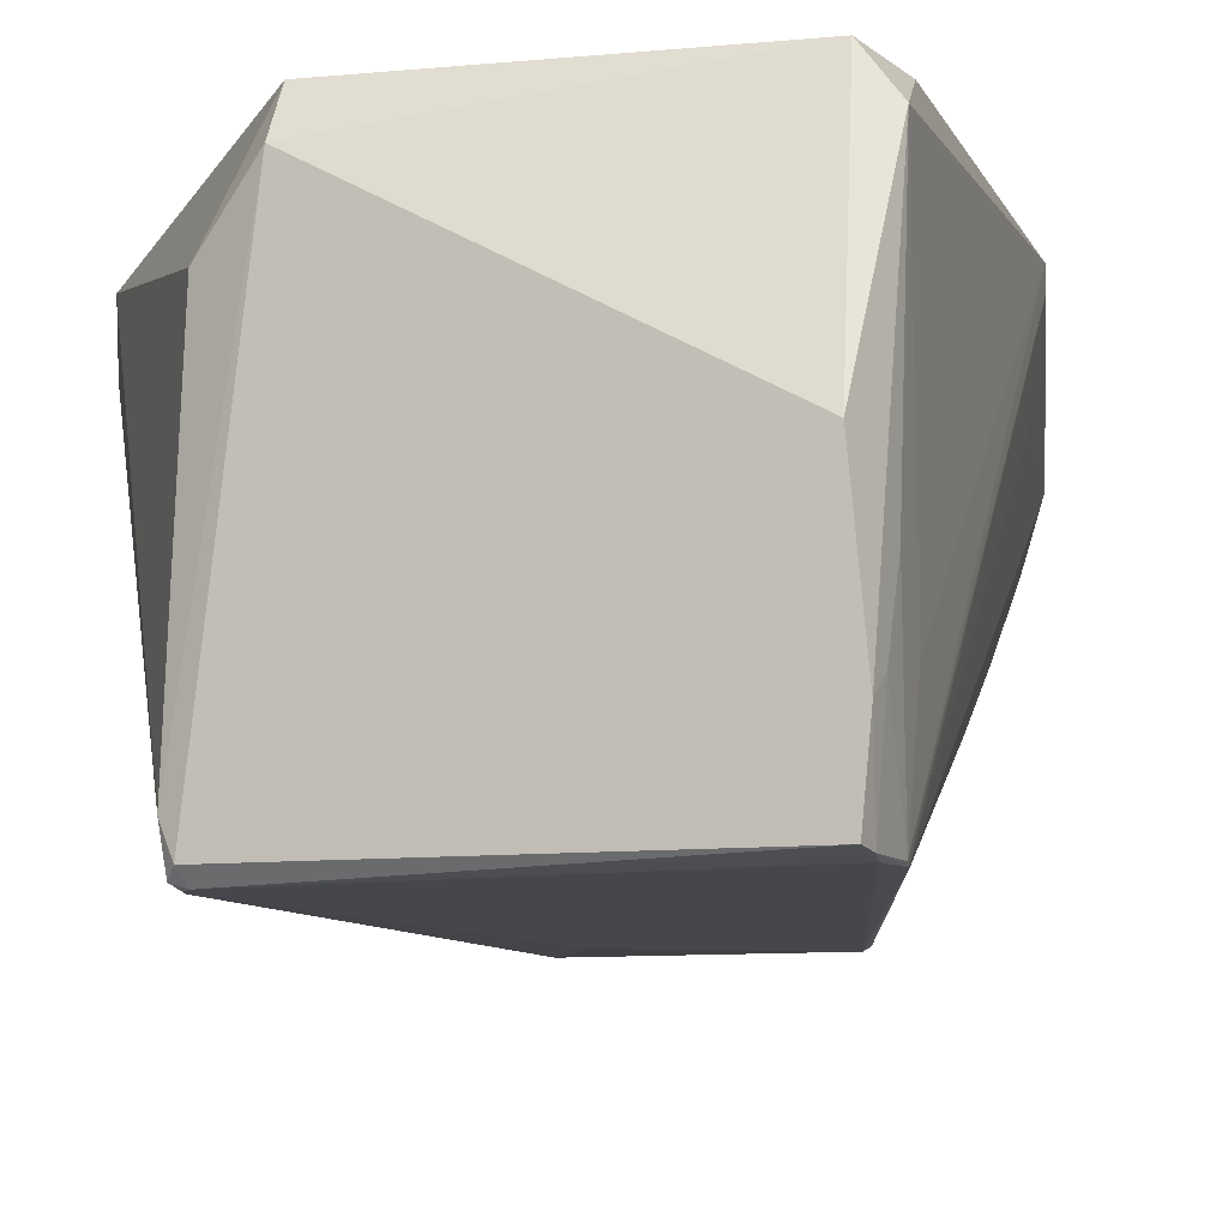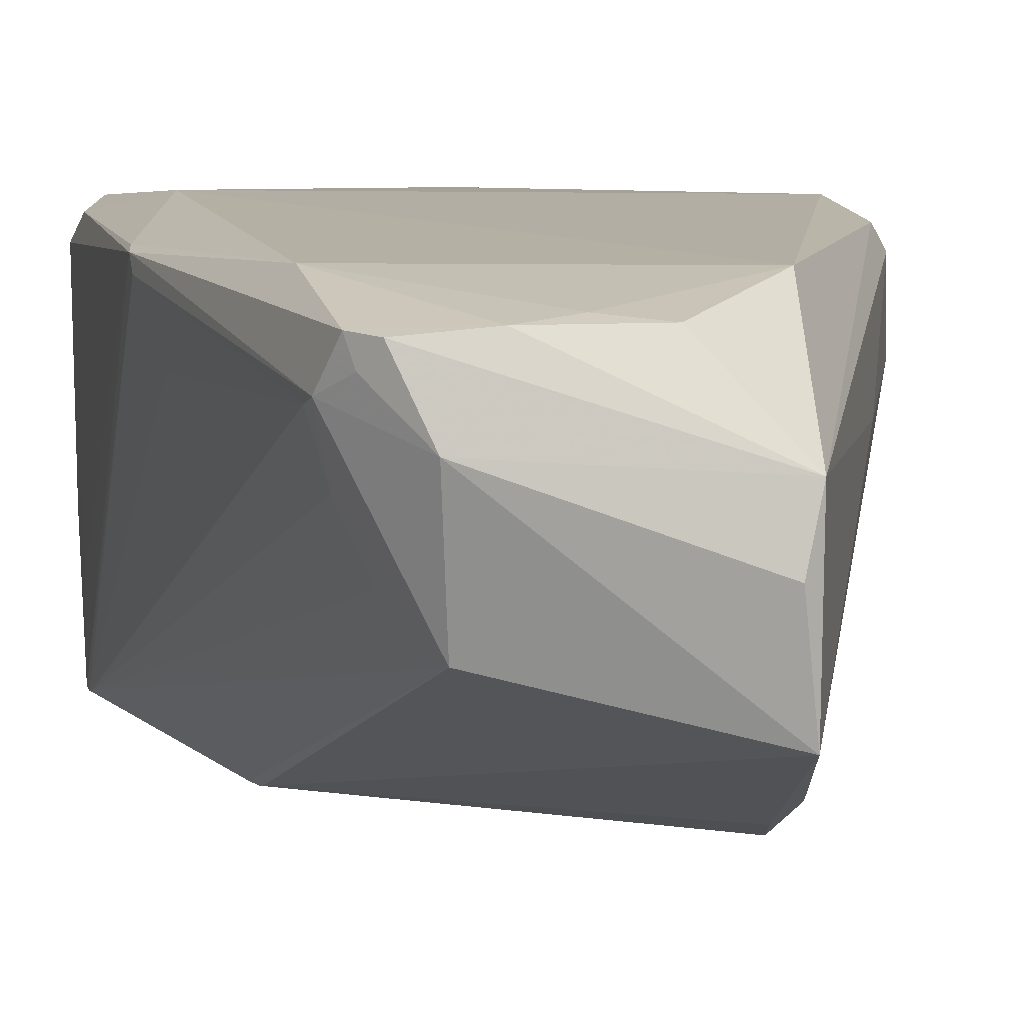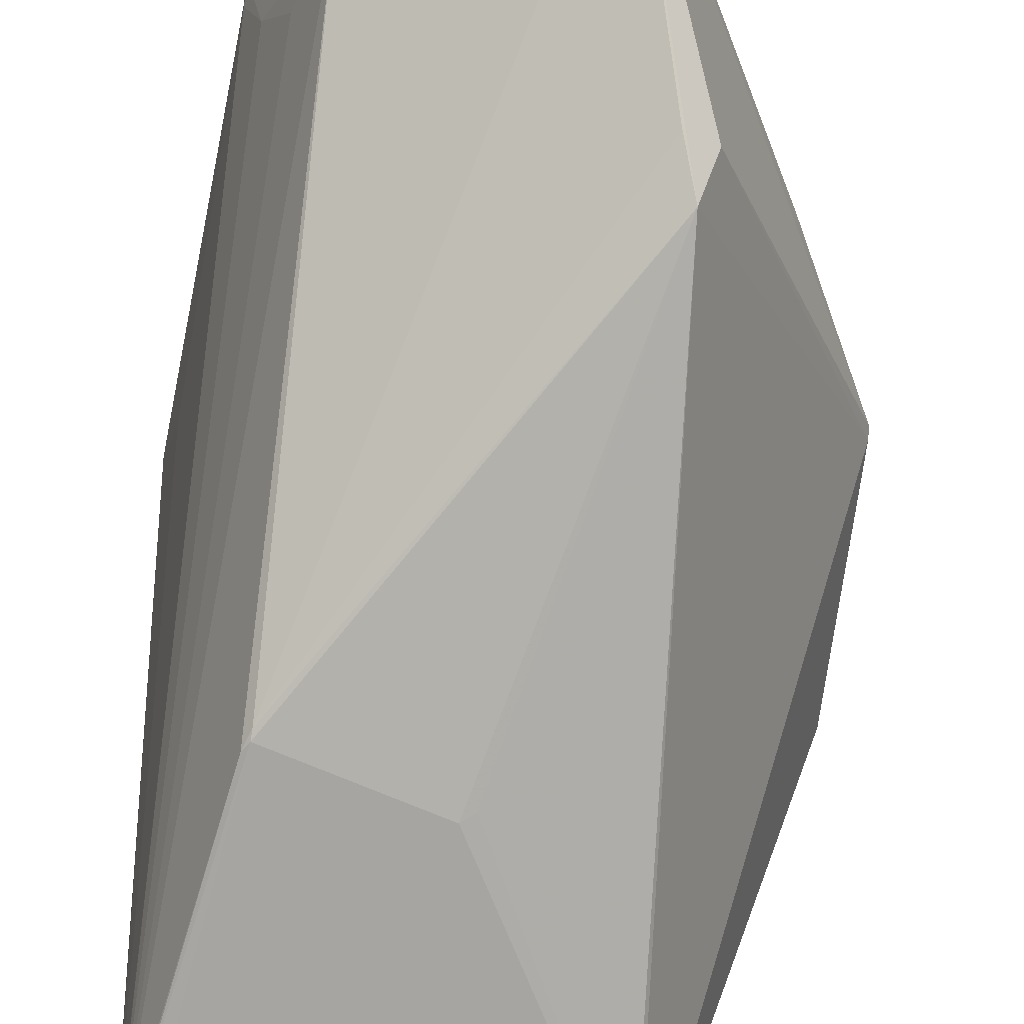
<metadata>
{"format":"obj","ext":"obj","renderer":"f3d","projection":"perspective","resolution":1024,"background":"white","views":[{"elev":-11.0,"azim":-171.8,"up":"+Z"},{"elev":10.2,"azim":-20.0,"up":"+Z"},{"elev":-73.6,"azim":-9.0,"up":"+Z"}]}
</metadata>
<code>
v -0.3511 0.116 0.09642
v -0.2841 -0.5267 0.1047
v -0.2423 0.8123 -0.4899
v 0.04226 0.2633 -0.4899
v -0.2674 0.7454 -0.4871
v -0.2674 0.7186 -0.4871
v 0.2682 0.6784 -0.4926
v -0.326 -0.4463 0.04388
v -0.2506 0.8257 -0.3848
v -0.3092 -0.4865 0.1075
v -0.2674 0.7721 -0.2659
v -0.1921 0.2232 -0.4926
v -0.3511 0.1294 0.1185
v -0.2423 0.8391 -0.4871
v -0.2506 0.8123 -0.4899
v -0.2506 0.7855 -0.4926
v -0.3009 -0.4195 -0.05015
v -0.2339 0.8391 -0.1884
v 0.03389 -0.7543 -0.2437
v 0.1343 -0.4329 -0.3986
v -0.2004 0.2365 -0.4899
v -0.2757 0.7454 0.06877
v 0.1594 -0.366 -0.429
v -0.2757 0.7052 -0.335
v 0.02552 0.2767 -0.4926
v -0.2674 0.732 -0.4899
v -0.2674 -0.4463 -0.1359
v 0.2682 0.6918 -0.4926
v -0.3343 0.0491 0.002395
v -0.2757 0.665 0.113
v -0.259 0.7989 -0.3599
v -0.326 -0.4195 0.03281
v -0.2506 -0.5802 0.00516
v -0.3009 -0.4999 0.07153
v -0.1921 0.2098 -0.4899
v 0.2598 0.7052 -0.4926
v -0.2339 -0.5534 -0.1884
v -0.3092 0.4307 -0.1953
v 0.1552 0.4709 -0.4912
v -0.3385 -0.1651 0.07015
v -0.2967 -0.5066 0.1061
v -0.3176 -0.4664 0.07568
v -0.2674 0.7587 -0.3765
v -0.259 0.7989 -0.3253
v 0.03807 0.4508 -0.4926
v -0.3511 0.1227 0.1075
v -0.3092 0.4374 -0.1843
v -0.3385 -0.1584 0.08121
v -0.3301 -0.1785 0.113
v -0.2423 0.8257 -0.4885
v -0.2465 0.8324 -0.4359
v -0.2465 0.8123 -0.4899
v -0.259 0.7788 -0.4885
v -0.2506 0.819 -0.4373
v -0.2465 0.8257 -0.4885
v -0.2465 0.7989 -0.4912
v -0.2213 0.5043 -0.4926
v -0.2506 0.7989 -0.4912
v -0.2841 0.1495 -0.2686
v -0.3134 -0.4329 -0.003136
v -0.2423 0.8324 -0.2866
v -0.2381 0.8391 -0.3378
v 0.0841 -0.5936 -0.3212
v -0.2339 0.4776 -0.4885
v -0.1962 0.2299 -0.4912
v -0.2632 0.7855 -0.158
v -0.2716 0.7587 -0.09854
v -0.3134 0.4374 0.09365
v -0.2548 0.7922 -0.05983
v 0.1008 -0.05133 -0.4594
v 0.2138 0.1562 -0.4608
v -0.01632 -0.07141 -0.4608
v 0.1469 -0.3995 -0.4138
v -0.2716 0.7253 -0.411
v -0.2716 0.7387 -0.3004
v -0.3134 0.4173 -0.1082
v -0.2757 0.7253 -0.1331
v 0.03389 0.27 -0.4912
v 0.1469 0.4776 -0.4926
v -0.08327 0.2499 -0.4926
v 0.09247 -0.04463 -0.4608
v -0.3092 0.424 -0.1967
v -0.2674 0.7387 -0.4885
v -0.2674 0.7253 -0.4885
v -0.2297 0.4776 -0.4912
v -0.259 0.7587 -0.4912
v -0.2339 0.4843 -0.4899
v -0.2674 0.1361 -0.3115
v -0.2841 -0.4329 -0.09301
v 0.2682 0.6851 -0.4926
v 0.03807 0.4575 -0.4926
v -0.3427 0.08257 0.04941
v -0.3008 0.3905 -0.2437
v -0.3134 0.3972 0.1158
v -0.2757 0.7052 0.09089
v -0.2632 0.7721 -0.4235
v -0.2548 0.8123 -0.3723
v -0.2632 0.7855 -0.3129
v -0.2548 0.8056 -0.4249
v -0.3385 -0.1517 0.06462
v -0.2967 0.1495 -0.2271
v -0.326 -0.4329 0.03834
v -0.3134 -0.4195 -0.008667
v -0.2967 0.1562 -0.2285
v -0.3301 -0.1852 0.0176
v -0.2674 -0.5534 0.05494
v -0.2883 -0.5133 0.02452
v -0.2925 -0.5133 0.08812
v -0.3134 -0.4731 0.0577
v -0.305 -0.4932 0.08951
v -0.2757 -0.54 0.03835
v -0.1921 0.2165 -0.4912
v -0.07909 -0.2723 -0.3668
v -0.02887 -0.1116 -0.4442
v -0.1962 0.2232 -0.4899
v -0.01632 -0.0781 -0.4594
v 0.008783 0.7587 -0.4912
v 0.03389 0.4642 -0.4926
v 0.008783 0.7721 -0.4898
v 0.004599 0.7454 -0.4926
v 0.264 0.6985 -0.4926
v -0.2506 0.08257 -0.3378
v -0.2799 -0.4999 -0.07227
v -0.2674 -0.4865 -0.1193
v -0.1 -0.6539 -0.2161
v -0.2172 -0.1584 -0.3391
v -0.2506 -0.4999 -0.1621
v -0.2423 -0.5668 -0.09163
v -0.213 -0.1718 -0.3391
v -0.2841 -0.5267 0.1047
v 0.03389 -0.7543 -0.2437
v 0.04226 -0.7409 -0.003136
v -0.1837 -0.5668 0.1158
v -0.04143 -0.6204 0.1185
v -0.2506 -0.5802 0.00516
v 0.01715 -0.7543 -0.09163
v -0.2339 -0.5534 -0.1884
v -0.1209 -0.6338 0.05079
v -0.2339 -0.5467 0.1102
v -0.07072 -0.6539 0.05632
v 0.0004148 -0.6806 0.0577
v -0.1126 -0.5936 0.1172
v -0.2674 -0.5534 0.05494
v -0.1084 -0.6672 -0.1193
v -0.1042 -0.6605 0.001012
v 0.02552 -0.7543 -0.1677
v 0.0297 -0.7476 -0.04738
v -0.1167 -0.6672 -0.04323
v -0.1 -0.6539 -0.2161
v -0.2423 -0.5668 -0.09163
v -0.2757 0.7454 0.06877
v -0.2757 0.665 0.113
v -0.2339 0.732 0.1268
v -0.2757 0.7052 0.09089
v -0.2548 0.7387 0.0978
v -0.2548 0.6985 0.1199
v 0.2682 0.7052 -0.4899
v -0.2423 0.8391 -0.4871
v 0.2682 0.7186 -0.476
v 0.2766 0.7052 -0.4871
v 0.2598 0.7052 -0.4926
v 0.2682 0.7119 -0.4829
v 0.01297 0.7788 -0.4816
v 0.2724 0.7052 -0.4885
v 0.2724 0.7119 -0.4816
v 0.264 0.7052 -0.4912
v 0.008783 0.7721 -0.4898
v 0.264 0.7119 -0.4843
v -0.2841 -0.5267 0.1047
v 0.4356 0.116 0.1573
v -0.3092 -0.4865 0.1075
v -0.3511 0.1294 0.1185
v -0.1084 -0.5668 0.1241
v 0.3937 -0.09819 0.1462
v -0.3427 0.1562 0.1241
v 0.1259 -0.4865 0.149
v -0.2925 -0.2856 0.1462
v -0.2757 0.665 0.113
v -0.1837 -0.5668 0.1158
v -0.04143 -0.6204 0.1185
v -0.2339 0.3838 0.16
v 0.008783 0.3169 0.1573
v -0.2339 0.732 0.1268
v 0.2013 0.6918 0.1268
v -0.2967 -0.5066 0.1061
v -0.3301 -0.1785 0.113
v 0.4147 0.008927 0.1517
v -0.3469 0.1428 0.1213
v 0.2808 -0.1852 0.1531
v 0.008784 -0.5267 0.1365
v 0.2598 -0.2923 0.1476
v -0.3008 -0.3861 0.1268
v -0.3218 -0.0781 0.1324
v -0.2004 -0.4262 0.1351
v -0.3176 -0.06472 0.1351
v -0.08327 -0.3861 0.1476
v -0.3092 0.4106 0.1185
v -0.2339 -0.5467 0.1102
v -0.2465 -0.5267 0.1116
v -0.146 -0.5668 0.1199
v -0.2381 -0.4262 0.131
v -0.0749 -0.5936 0.1213
v 0.04226 -0.5534 0.1338
v -0.1126 -0.5936 0.1172
v 0.1008 0.2499 0.1586
v -0.2883 0.27 0.142
v -0.05398 -0.05133 0.1545
v -0.2632 0.0491 0.1531
v -0.2548 0.5244 0.1365
v 0.2222 0.2165 0.1573
v -0.1126 0.3504 0.1586
v -0.2548 0.6985 0.1199
v -0.2339 0.5579 0.1434
v 0.3184 0.4039 0.142
v -0.01632 0.5378 0.1434
v 0.105 0.5043 0.142
v -0.01632 0.7119 0.1268
v 0.1259 -0.4865 0.149
v 0.04226 -0.7409 -0.003136
v -0.04143 -0.6204 0.1185
v 0.0841 -0.6137 0.07291
v 0.04226 -0.5534 0.1338
v 0.0004148 -0.6806 0.0577
v 0.03389 -0.7543 -0.2437
v 0.04226 -0.7409 -0.003136
v 0.01715 -0.7543 -0.09163
v 0.03807 -0.7476 -0.1234
v 0.02552 -0.7543 -0.1677
v 0.0297 -0.7476 -0.04738
v 0.2682 0.7052 -0.4899
v 0.4356 0.1428 0.1075
v 0.4356 0.116 0.1573
v 0.4272 -0.07141 -0.005901
v 0.2682 0.6784 -0.4926
v 0.4272 -0.05802 -0.01696
v 0.4356 0.183 0.07153
v 0.1762 -0.4195 -0.382
v 0.4356 0.2901 -0.000371
v 0.03389 -0.7543 -0.2437
v 0.3937 -0.09819 0.1462
v 0.1259 -0.4865 0.149
v 0.1594 -0.366 -0.429
v 0.04226 -0.7409 -0.003136
v 0.4188 -0.0848 0.113
v 0.2849 0.7052 -0.4373
v 0.2682 0.6918 -0.4926
v 0.4356 0.3035 0.0743
v 0.3017 -0.299 -0.03079
v 0.2766 0.7052 -0.4871
v 0.2766 0.6784 -0.0142
v 0.2598 0.7052 -0.4926
v 0.4356 0.1294 0.1324
v 0.4314 0.03571 0.05079
v 0.4314 0.02232 0.07568
v 0.4272 -0.06472 -0.01143
v 0.4356 0.1629 0.08951
v 0.4356 0.1495 0.1144
v 0.4314 0.05579 0.03281
v 0.4314 0.06249 0.02728
v 0.3017 -0.2455 -0.194
v 0.3017 -0.2388 -0.1995
v 0.4314 0.116 -0.008667
v 0.4356 0.2365 0.03558
v 0.2305 -0.4128 -0.1248
v 0.105 -0.5869 -0.3129
v 0.2598 -0.2923 0.1476
v 0.2138 0.1562 -0.4608
v 0.2933 -0.212 -0.223
v 0.1678 -0.3928 -0.4055
v 0.03807 -0.7476 -0.1234
v 0.218 -0.4195 0.07153
v 0.0841 -0.6137 0.07291
v 0.4272 0.01562 0.1351
v 0.423 -0.0781 0.05356
v 0.4063 -0.09149 0.1296
v 0.2305 -0.4128 0.05494
v 0.3603 0.4976 -0.2188
v 0.2682 0.6985 -0.4912
v 0.2682 0.6851 -0.4926
v 0.4356 0.2098 0.1158
v 0.4356 0.2432 0.07291
v 0.4356 0.2968 0.03696
v 0.3603 0.5043 -0.1815
v 0.3644 -0.1852 -0.01835
v 0.1678 -0.5267 -0.1373
v 0.172 -0.52 -0.01696
v 0.3603 -0.1919 0.04111
v 0.2724 0.7052 -0.4885
v 0.2724 0.6918 -0.4898
v 0.3519 0.3236 -0.252
v 0.3561 0.4976 -0.2437
v 0.218 0.1696 -0.458
v 0.2808 0.7052 -0.4622
v 0.2724 0.6985 -0.4898
v 0.2808 0.6918 -0.2258
v 0.3561 0.491 0.03005
v 0.264 0.7052 -0.4912
v 0.264 0.6985 -0.4926
v 0.2096 0.7186 0.06877
v -0.2423 0.8391 -0.4871
v -0.2339 0.8391 -0.1884
v -0.2757 0.7454 0.06877
v 0.2682 0.7186 -0.476
v 0.2849 0.7052 -0.4373
v -0.2339 0.732 0.1268
v 0.2013 0.6918 0.1268
v 0.2766 0.6784 -0.0142
v -0.01214 0.7788 -0.05983
v -0.2381 0.8391 -0.3378
v -0.2548 0.7922 -0.05983
v 0.2389 0.7186 -0.2036
v 0.01297 0.7788 -0.4816
v 0.01715 0.7788 -0.3322
v 0.2473 0.7119 -0.1843
v 0.2766 0.7119 -0.4567
v -0.01214 0.7253 0.0978
v -0.2339 0.7855 -0.03079
v -0.2548 0.7387 0.0978
v 0.2054 0.7052 0.0978
v -0.01632 0.7119 0.1268
v 0.2431 0.6985 0.02728
v 0.2808 0.6918 -0.2258
v 0.2096 0.7186 0.06877
v 0.4356 0.3035 0.0743
v 0.2013 0.6918 0.1268
v 0.2766 0.6784 -0.0142
v 0.2054 0.7052 0.0978
v 0.3184 0.4976 0.1006
v 0.2431 0.6985 0.02728
v 0.3561 0.491 0.03005
v 0.2389 0.6851 0.05632
v 0.1762 -0.4195 -0.382
v 0.03389 -0.7543 -0.2437
v 0.1343 -0.4329 -0.3986
v 0.1594 -0.366 -0.429
v 0.105 -0.5869 -0.3129
v 0.0841 -0.5936 -0.3212
v 0.1678 -0.3928 -0.4055
v 0.09665 -0.5601 -0.3364
v 0.1469 -0.3995 -0.4138
v 0.4356 0.116 0.1573
v 0.3937 -0.09819 0.1462
v 0.4188 -0.0848 0.113
v 0.4147 0.008927 0.1517
v 0.4272 0.01562 0.1351
v 0.4063 -0.09149 0.1296
v 0.4356 0.116 0.1573
v 0.4356 0.3035 0.0743
v 0.2013 0.6918 0.1268
v 0.4356 0.2098 0.1158
v 0.3184 0.4039 0.142
v 0.3184 0.4976 0.1006
v 0.2682 0.7186 -0.476
v 0.2849 0.7052 -0.4373
v 0.2766 0.7052 -0.4871
v 0.2766 0.7119 -0.4567
v 0.2724 0.7119 -0.4816
v 0.2808 0.7052 -0.4622
v -0.3511 0.1294 0.1185
v -0.3427 0.1562 0.1241
v -0.2757 0.665 0.113
v -0.3469 0.1428 0.1213
v -0.3134 0.3972 0.1158
v -0.3092 0.4106 0.1185
v -0.2674 0.7454 -0.4871
v -0.2506 0.8123 -0.4899
v -0.2506 0.7855 -0.4926
v -0.2674 0.732 -0.4899
v -0.259 0.7788 -0.4885
v -0.2506 0.7989 -0.4912
v -0.2674 0.7387 -0.4885
v -0.259 0.7721 -0.4899
v -0.259 0.7587 -0.4912
f 36 121 118
f 121 28 91
f 118 91 12
f 121 91 118
f 12 57 118
f 57 16 120
f 118 120 36
f 57 120 118
f 12 91 45
f 91 28 90
f 45 90 7
f 91 90 45
f 7 79 45
f 79 25 80
f 45 80 12
f 79 80 45
f 72 116 112
f 112 116 35
f 72 23 116
f 12 72 112
f 87 85 65
f 65 85 12
f 87 26 85
f 21 87 65
f 39 71 70
f 70 71 23
f 39 7 71
f 4 39 70
f 80 81 72
f 72 81 23
f 80 25 81
f 12 80 72
f 12 85 57
f 85 26 86
f 57 86 16
f 85 86 57
f 128 107 123
f 123 107 8
f 128 33 107
f 37 128 123
f 23 81 70
f 81 25 78
f 70 78 4
f 81 78 70
f 35 115 112
f 115 21 65
f 112 65 12
f 115 65 112
f 4 78 39
f 78 25 79
f 39 79 7
f 78 79 39
f 116 73 114
f 114 73 20
f 116 23 73
f 35 116 114
f 113 114 63
f 63 114 20
f 113 35 114
f 19 113 63
f 100 102 40
f 40 102 8
f 100 32 102
f 1 100 40
f 17 60 103
f 60 8 102
f 103 102 32
f 60 102 103
f 29 105 92
f 105 32 100
f 92 100 1
f 105 100 92
f 26 87 84
f 87 21 64
f 84 64 6
f 87 64 84
f 26 93 82
f 93 29 92
f 82 92 1
f 93 92 82
f 26 84 104
f 84 6 101
f 104 101 32
f 84 101 104
f 32 105 104
f 105 29 93
f 104 93 26
f 105 93 104
f 32 101 103
f 101 6 59
f 103 59 17
f 101 59 103
f 37 123 124
f 123 8 60
f 124 60 17
f 123 60 124
f 15 52 58
f 52 3 56
f 58 56 16
f 52 56 58
f 15 53 99
f 53 5 96
f 99 96 31
f 53 96 99
f 15 54 55
f 54 9 51
f 55 51 14
f 54 51 55
f 1 38 82
f 38 5 83
f 82 83 26
f 38 83 82
f 31 97 99
f 97 9 54
f 99 54 15
f 97 54 99
f 10 110 41
f 110 34 108
f 41 108 2
f 110 108 41
f 50 52 55
f 55 52 15
f 50 3 52
f 14 50 55
f 2 108 106
f 108 34 111
f 106 111 33
f 108 111 106
f 14 119 50
f 119 36 117
f 50 117 3
f 119 117 50
f 36 120 117
f 120 16 56
f 117 56 3
f 120 56 117
f 11 98 43
f 98 31 96
f 43 96 5
f 98 96 43
f 74 47 76
f 76 47 13
f 74 5 47
f 24 74 76
f 22 77 68
f 77 24 76
f 68 76 13
f 77 76 68
f 13 94 68
f 94 30 95
f 68 95 22
f 94 95 68
f 40 48 46
f 46 48 13
f 40 8 48
f 1 40 46
f 47 38 46
f 46 38 1
f 47 5 38
f 13 47 46
f 22 69 66
f 69 18 61
f 66 61 9
f 69 61 66
f 9 44 66
f 44 11 67
f 66 67 22
f 44 67 66
f 13 48 49
f 48 8 42
f 49 42 10
f 48 42 49
f 9 61 51
f 61 18 62
f 51 62 14
f 61 62 51
f 9 97 44
f 97 31 98
f 44 98 11
f 97 98 44
f 27 88 127
f 88 6 122
f 127 122 37
f 88 122 127
f 89 59 88
f 88 59 6
f 89 17 59
f 27 89 88
f 124 89 127
f 127 89 27
f 124 17 89
f 37 124 127
f 11 75 67
f 75 24 77
f 67 77 22
f 75 77 67
f 19 125 113
f 125 37 129
f 113 129 35
f 125 129 113
f 34 109 111
f 109 8 107
f 111 107 33
f 109 107 111
f 24 75 74
f 75 11 43
f 74 43 5
f 75 43 74
f 21 115 126
f 115 35 129
f 126 129 37
f 115 129 126
f 37 122 126
f 122 6 64
f 126 64 21
f 122 64 126
f 10 42 110
f 42 8 109
f 110 109 34
f 42 109 110
f 140 141 142
f 142 141 134
f 140 132 141
f 133 140 142
f 136 148 146
f 148 135 144
f 146 144 131
f 148 144 146
f 136 147 148
f 147 132 145
f 148 145 135
f 147 145 148
f 135 145 143
f 145 132 138
f 143 138 130
f 145 138 143
f 140 139 138
f 138 139 130
f 140 133 139
f 132 140 138
f 135 150 144
f 150 137 149
f 144 149 131
f 150 149 144
f 153 155 156
f 155 151 154
f 156 154 152
f 155 154 156
f 168 167 163
f 163 167 158
f 168 161 167
f 159 168 163
f 161 168 166
f 168 159 162
f 166 162 157
f 168 162 166
f 157 162 164
f 162 159 165
f 164 165 160
f 162 165 164
f 207 208 196
f 196 208 177
f 207 181 208
f 176 207 196
f 216 215 211
f 211 215 181
f 216 184 215
f 182 216 211
f 214 216 210
f 210 216 182
f 214 184 216
f 170 214 210
f 201 200 194
f 194 200 173
f 201 179 200
f 177 201 194
f 190 196 194
f 194 196 177
f 190 176 196
f 173 190 194
f 183 213 217
f 213 181 215
f 217 215 184
f 213 215 217
f 182 211 210
f 211 181 205
f 210 205 170
f 211 205 210
f 192 199 201
f 201 199 179
f 192 171 199
f 177 192 201
f 195 188 193
f 193 188 172
f 195 175 188
f 177 195 193
f 206 209 197
f 197 209 178
f 206 181 209
f 175 206 197
f 208 206 195
f 195 206 175
f 208 181 206
f 177 208 195
f 186 192 193
f 193 192 177
f 186 171 192
f 172 186 193
f 189 191 187
f 187 191 174
f 189 176 191
f 170 189 187
f 198 199 185
f 185 199 171
f 198 179 199
f 169 198 185
f 183 212 213
f 212 178 209
f 213 209 181
f 212 209 213
f 200 204 202
f 202 204 180
f 200 179 204
f 173 200 202
f 180 203 202
f 203 176 190
f 202 190 173
f 203 190 202
f 170 205 189
f 205 181 207
f 189 207 176
f 205 207 189
f 223 221 222
f 222 221 218
f 223 219 221
f 220 223 222
f 224 227 228
f 227 225 229
f 228 229 226
f 227 229 228
f 235 261 268
f 261 237 269
f 268 269 242
f 261 269 268
f 236 257 256
f 257 232 252
f 256 252 231
f 257 252 256
f 231 253 256
f 253 233 258
f 256 258 236
f 253 258 256
f 277 291 293
f 293 291 249
f 277 238 291
f 245 277 293
f 250 296 295
f 296 247 283
f 295 283 245
f 296 283 295
f 245 283 277
f 283 247 282
f 277 282 238
f 283 282 277
f 240 266 271
f 266 241 272
f 271 272 243
f 266 272 271
f 240 271 275
f 271 243 276
f 275 276 244
f 271 276 275
f 249 294 288
f 294 246 278
f 288 278 230
f 294 278 288
f 244 287 274
f 287 248 284
f 274 284 233
f 287 284 274
f 249 292 289
f 292 242 267
f 289 267 234
f 292 267 289
f 233 254 274
f 254 232 273
f 274 273 244
f 254 273 274
f 233 284 264
f 284 248 285
f 264 285 239
f 284 285 264
f 244 276 287
f 276 243 286
f 287 286 248
f 276 286 287
f 278 298 297
f 297 298 251
f 278 246 298
f 230 278 297
f 268 292 290
f 290 292 249
f 268 242 292
f 235 268 290
f 291 262 290
f 290 262 235
f 291 238 262
f 249 291 290
f 259 258 255
f 255 258 233
f 259 236 258
f 235 259 255
f 281 280 257
f 257 280 232
f 281 247 280
f 236 281 257
f 282 281 263
f 263 281 236
f 282 247 281
f 238 282 263
f 286 270 285
f 285 270 239
f 286 243 270
f 248 286 285
f 252 254 253
f 253 254 233
f 252 232 254
f 231 252 253
f 289 279 294
f 294 279 246
f 289 234 279
f 249 289 294
f 265 260 264
f 264 260 233
f 265 237 260
f 239 265 264
f 255 260 261
f 261 260 237
f 255 233 260
f 235 255 261
f 263 259 262
f 262 259 235
f 263 236 259
f 238 263 262
f 313 312 309
f 309 312 300
f 313 303 312
f 301 313 309
f 301 310 317
f 310 302 318
f 317 318 305
f 310 318 317
f 299 321 314
f 321 307 322
f 314 322 304
f 321 322 314
f 311 313 308
f 308 313 301
f 311 303 313
f 299 311 308
f 306 319 320
f 319 299 316
f 320 316 305
f 319 316 320
f 304 315 314
f 315 303 311
f 314 311 299
f 315 311 314
f 305 316 317
f 316 299 308
f 317 308 301
f 316 308 317
f 331 328 330
f 330 328 324
f 331 325 328
f 326 331 330
f 331 329 327
f 327 329 323
f 331 326 329
f 325 331 327
f 340 339 337
f 337 339 333
f 340 335 339
f 334 340 337
f 333 339 336
f 339 335 338
f 336 338 332
f 339 338 336
f 345 344 346
f 346 344 342
f 345 341 344
f 343 345 346
f 352 351 350
f 350 351 347
f 352 349 351
f 348 352 350
f 357 356 358
f 358 356 354
f 357 353 356
f 355 357 358
f 359 362 363
f 362 360 364
f 363 364 361
f 362 364 363
f 365 369 371
f 369 366 372
f 371 372 368
f 369 372 371
f 372 370 373
f 373 370 367
f 372 366 370
f 368 372 373

</code>
